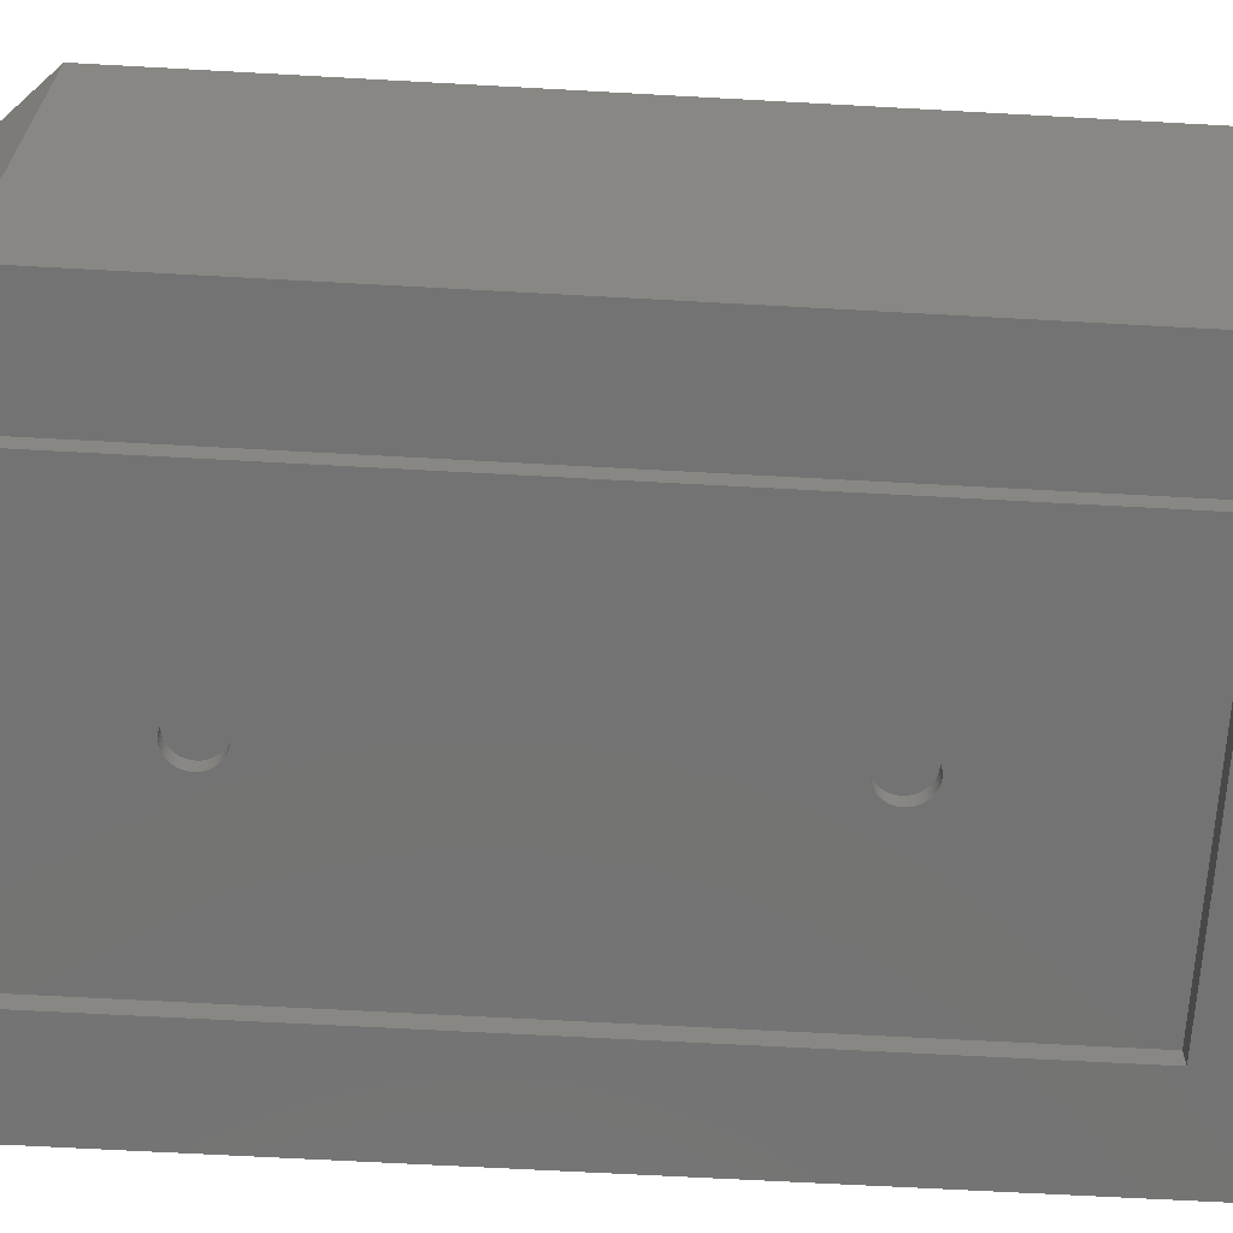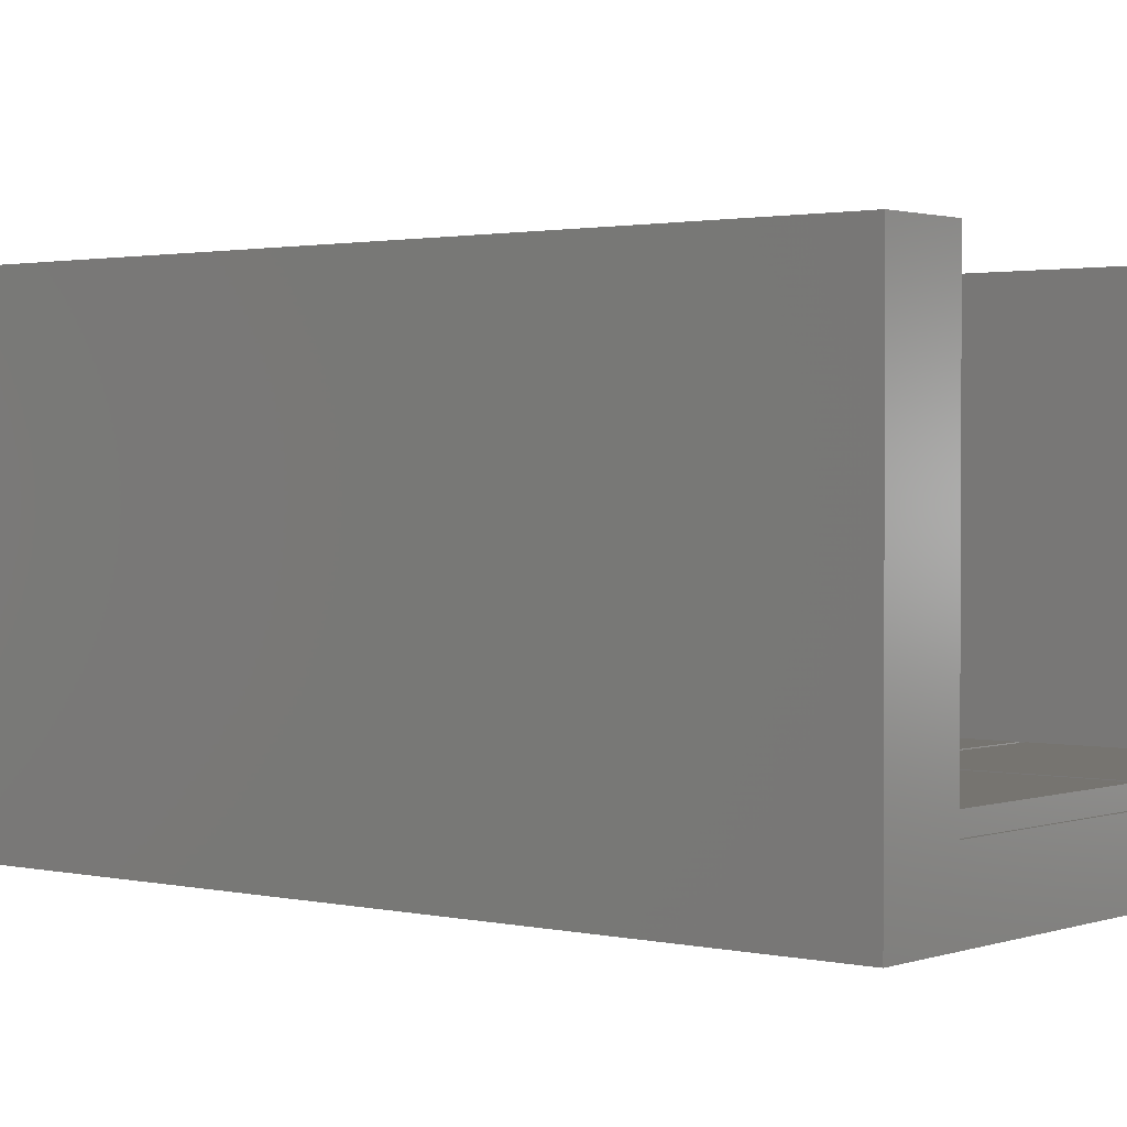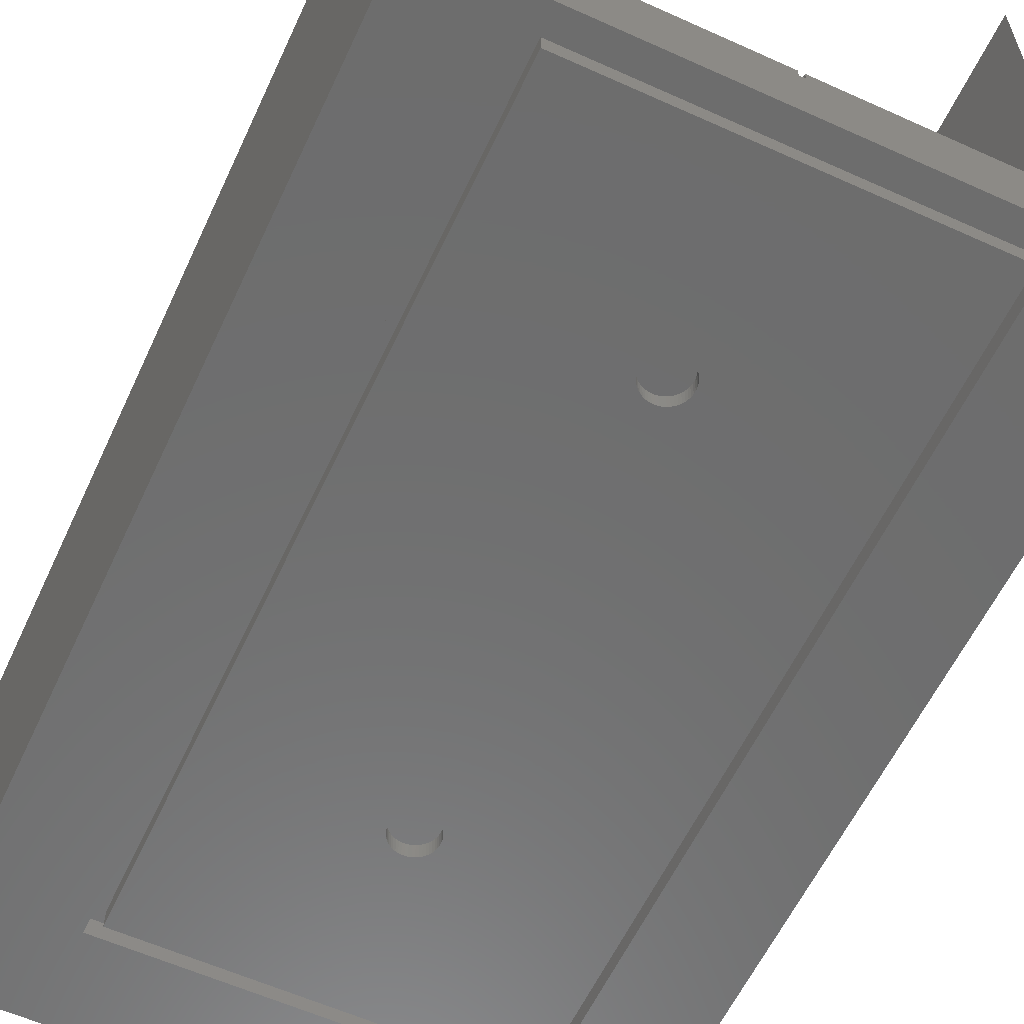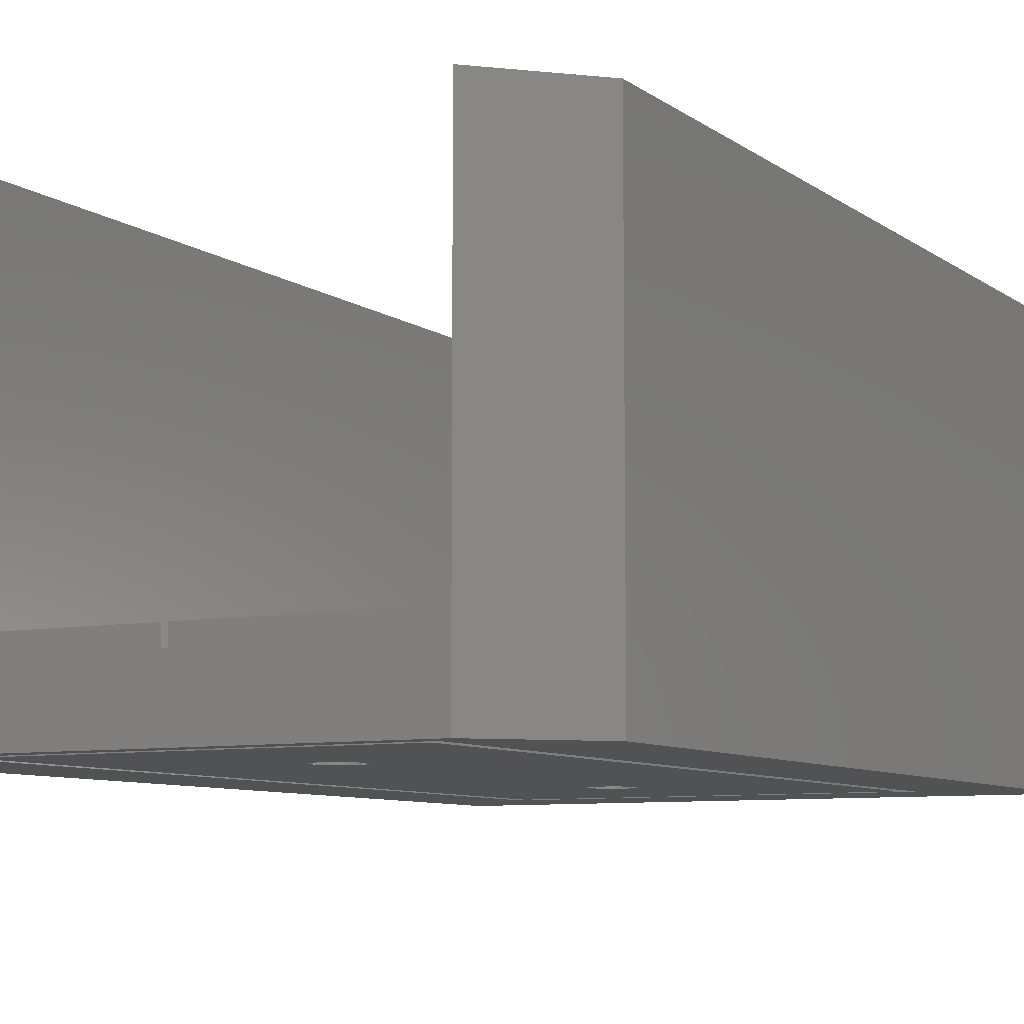
<metadata>
{"format":"stl","ext":"stl","renderer":"f3d","projection":"perspective","resolution":1024,"background":"white","views":[{"elev":-65.6,"azim":86.8,"up":"+Z"},{"elev":1.6,"azim":-50.8,"up":"+Z"},{"elev":-59.4,"azim":-24.9,"up":"+Z"},{"elev":-8.0,"azim":28.7,"up":"+Z"}]}
</metadata>
<code>
# stl→obj: 302 verts, 600 faces
v 0 0 0
v 0 0 49
v 0 109.2 0
v 0 109.2 7.5
v 0 109.2 49
v 9.2 0 7.5
v 59.2 0 0
v 9.2 0 49
v 59.2 0 7.5
v 11.6 97.6 0
v 68.4 109.2 0
v 68.4 9.2 0
v 56.8 97.6 0
v 11.6 2.4 0
v 56.8 2.4 0
v 68.4 109.2 7.5
v 68.4 109.2 49
v 59.2 100 49
v 9.2 100 49
v 68.4 100 49
v 68.4 9.2 49
v 59.2 0 49
v 9.2 100 7.5
v 9.525 0.325 7.5
v 33.88 0.325 7.5
v 33.88 50.33 7.5
v 9.525 50.33 7.5
v 33.88 49.67 7.5
v 9.525 24.68 7.5
v 34.52 0.325 7.5
v 34.52 24.68 7.5
v 33.88 24.68 7.5
v 9.525 25.32 7.5
v 9.525 49.67 7.5
v 34.52 25.32 7.5
v 34.52 49.67 7.5
v 33.88 74.67 7.5
v 58.88 25.32 7.5
v 58.88 24.68 7.5
v 9.525 74.67 7.5
v 58.88 0.325 7.5
v 33.88 75.33 7.5
v 9.525 75.33 7.5
v 33.88 25.32 7.5
v 59.2 100 7.5
v 9.525 99.67 7.5
v 33.88 99.67 7.5
v 34.52 75.33 7.5
v 34.52 99.67 7.5
v 58.88 49.67 7.5
v 34.52 50.33 7.5
v 58.88 50.33 7.5
v 34.52 74.67 7.5
v 58.88 75.33 7.5
v 58.88 74.67 7.5
v 58.88 99.67 7.5
v 68.4 9.2 7.5
v 68.4 100 7.5
v 11.6 97.6 2.2
v 11.6 2.4 2.2
v 56.8 97.6 2.2
v 56.8 2.4 2.2
v 9.525 0.325 9.5
v 9.525 24.68 9.5
v 33.88 0.325 9.5
v 33.88 24.68 9.5
v 9.525 25.32 9.5
v 9.525 49.67 9.5
v 33.88 25.32 9.5
v 33.88 49.67 9.5
v 9.525 50.33 9.5
v 9.525 74.67 9.5
v 33.88 50.33 9.5
v 33.88 74.67 9.5
v 9.525 75.33 9.5
v 9.525 99.67 9.5
v 33.88 75.33 9.5
v 33.88 99.67 9.5
v 34.52 0.325 9.5
v 34.52 24.68 9.5
v 58.88 0.325 9.5
v 58.88 24.68 9.5
v 34.52 25.32 9.5
v 34.52 49.67 9.5
v 58.88 25.32 9.5
v 58.88 49.67 9.5
v 34.52 50.33 9.5
v 34.52 74.67 9.5
v 58.88 50.33 9.5
v 58.88 74.67 9.5
v 34.52 75.33 9.5
v 34.52 99.67 9.5
v 58.88 75.33 9.5
v 58.88 99.67 9.5
v 13 3.8 2.2
v 55.4 3.8 2.2
v 55.4 96.2 2.2
v 13 96.2 2.2
v 13 3.8 0
v 13 96.2 0
v 55.4 3.8 0
v 55.4 96.2 0
v 36.55 25.93 0
v 34.36 77.53 0
v 31.67 25 0
v 31.69 24.68 0
v 31.75 24.37 0
v 31.85 24.07 0
v 31.98 23.78 0
v 32.15 23.51 0
v 32.35 23.27 0
v 32.59 23.05 0
v 33.12 22.71 0
v 32.84 22.86 0
v 33.42 22.59 0
v 33.73 22.51 0
v 34.04 22.47 0
v 34.36 22.47 0
v 34.67 22.51 0
v 31.98 73.78 0
v 31.85 74.07 0
v 36.42 26.22 0
v 33.12 27.29 0
v 33.42 27.41 0
v 34.98 22.59 0
v 33.73 27.49 0
v 35.28 22.71 0
v 34.04 27.53 0
v 35.56 22.86 0
v 34.36 27.53 0
v 35.81 23.05 0
v 34.67 27.49 0
v 36.05 23.27 0
v 34.98 27.41 0
v 36.25 23.51 0
v 35.28 27.29 0
v 36.42 23.78 0
v 36.55 24.07 0
v 35.56 27.14 0
v 36.65 24.37 0
v 35.81 26.95 0
v 36.71 24.68 0
v 36.05 26.73 0
v 36.73 25 0
v 36.25 26.49 0
v 36.71 25.32 0
v 36.65 25.63 0
v 32.84 27.14 0
v 32.59 26.95 0
v 32.35 26.73 0
v 32.15 26.49 0
v 31.98 26.22 0
v 31.85 25.93 0
v 31.75 25.63 0
v 31.69 25.32 0
v 31.69 74.68 0
v 31.67 75 0
v 31.75 74.37 0
v 32.15 73.51 0
v 32.35 73.27 0
v 36.42 73.78 0
v 36.25 73.51 0
v 32.59 73.05 0
v 32.84 72.86 0
v 33.12 72.71 0
v 33.42 72.59 0
v 33.73 72.51 0
v 34.04 72.47 0
v 34.36 72.47 0
v 34.67 72.51 0
v 34.98 72.59 0
v 35.28 72.71 0
v 35.56 72.86 0
v 35.81 73.05 0
v 36.05 73.27 0
v 36.55 74.07 0
v 36.65 74.37 0
v 36.71 74.68 0
v 36.73 75 0
v 36.71 75.32 0
v 36.65 75.63 0
v 36.55 75.93 0
v 36.42 76.22 0
v 36.25 76.49 0
v 36.05 76.73 0
v 35.81 76.95 0
v 34.67 77.49 0
v 35.56 77.14 0
v 35.28 77.29 0
v 34.98 77.41 0
v 34.04 77.53 0
v 33.73 77.49 0
v 33.42 77.41 0
v 33.12 77.29 0
v 32.84 77.14 0
v 32.59 76.95 0
v 32.35 76.73 0
v 32.15 76.49 0
v 31.98 76.22 0
v 31.85 75.93 0
v 31.75 75.63 0
v 31.69 75.32 0
v 31.69 25.32 1.788
v 31.67 25 1.788
v 31.69 24.68 1.788
v 31.75 25.63 1.788
v 31.85 25.93 1.788
v 31.98 26.22 1.788
v 32.15 26.49 1.788
v 32.35 26.73 1.788
v 32.59 26.95 1.788
v 32.84 27.14 1.788
v 33.12 27.29 1.788
v 33.42 27.41 1.788
v 33.73 27.49 1.788
v 34.04 27.53 1.788
v 34.36 27.53 1.788
v 34.67 27.49 1.788
v 34.98 27.41 1.788
v 35.28 27.29 1.788
v 35.56 27.14 1.788
v 35.81 26.95 1.788
v 36.05 26.73 1.788
v 36.25 26.49 1.788
v 36.42 26.22 1.788
v 36.55 25.93 1.788
v 36.65 25.63 1.788
v 36.71 25.32 1.788
v 36.73 25 1.788
v 36.71 24.68 1.788
v 36.65 24.37 1.788
v 36.55 24.07 1.788
v 36.42 23.78 1.788
v 36.25 23.51 1.788
v 36.05 23.27 1.788
v 35.81 23.05 1.788
v 35.56 22.86 1.788
v 35.28 22.71 1.788
v 34.98 22.59 1.788
v 34.67 22.51 1.788
v 34.36 22.47 1.788
v 34.04 22.47 1.788
v 33.73 22.51 1.788
v 33.42 22.59 1.788
v 33.12 22.71 1.788
v 32.84 22.86 1.788
v 32.59 23.05 1.788
v 32.35 23.27 1.788
v 32.15 23.51 1.788
v 31.98 23.78 1.788
v 31.85 24.07 1.788
v 31.75 24.37 1.788
v 31.69 75.32 1.788
v 31.67 75 1.788
v 31.69 74.68 1.788
v 31.75 75.63 1.788
v 31.85 75.93 1.788
v 31.98 76.22 1.788
v 32.15 76.49 1.788
v 32.35 76.73 1.788
v 32.59 76.95 1.788
v 32.84 77.14 1.788
v 33.12 77.29 1.788
v 33.42 77.41 1.788
v 33.73 77.49 1.788
v 34.04 77.53 1.788
v 34.36 77.53 1.788
v 34.67 77.49 1.788
v 34.98 77.41 1.788
v 35.28 77.29 1.788
v 35.56 77.14 1.788
v 35.81 76.95 1.788
v 36.05 76.73 1.788
v 36.25 76.49 1.788
v 36.42 76.22 1.788
v 36.55 75.93 1.788
v 36.65 75.63 1.788
v 36.71 75.32 1.788
v 36.73 75 1.788
v 36.71 74.68 1.788
v 36.65 74.37 1.788
v 36.55 74.07 1.788
v 36.42 73.78 1.788
v 36.25 73.51 1.788
v 36.05 73.27 1.788
v 35.81 73.05 1.788
v 35.56 72.86 1.788
v 35.28 72.71 1.788
v 34.98 72.59 1.788
v 34.67 72.51 1.788
v 34.36 72.47 1.788
v 34.04 72.47 1.788
v 33.73 72.51 1.788
v 33.42 72.59 1.788
v 33.12 72.71 1.788
v 32.84 72.86 1.788
v 32.59 73.05 1.788
v 32.35 73.27 1.788
v 32.15 73.51 1.788
v 31.98 73.78 1.788
v 31.85 74.07 1.788
v 31.75 74.37 1.788
f 1 2 3
f 4 2 5
f 3 2 4
f 6 1 7
f 6 8 2
f 2 1 6
f 9 6 7
f 10 3 11
f 7 11 12
f 13 10 11
f 1 3 14
f 1 14 7
f 13 7 15
f 14 15 7
f 7 13 11
f 14 3 10
f 3 4 11
f 11 4 16
f 4 5 16
f 16 5 17
f 5 2 8
f 18 5 19
f 19 5 8
f 20 5 18
f 21 18 22
f 20 18 21
f 20 17 5
f 8 6 23
f 19 8 23
f 24 6 9
f 25 24 9
f 23 6 24
f 26 27 28
f 23 24 29
f 30 31 32
f 33 29 32
f 30 25 9
f 23 29 33
f 23 33 34
f 35 36 26
f 37 26 36
f 23 34 27
f 38 35 39
f 23 27 40
f 41 30 9
f 42 43 37
f 31 35 44
f 34 28 27
f 23 40 43
f 35 26 28
f 45 23 46
f 45 46 47
f 48 42 37
f 49 47 42
f 36 50 51
f 44 32 31
f 45 39 9
f 52 51 50
f 28 44 35
f 43 46 23
f 51 53 37
f 54 37 53
f 45 38 39
f 45 50 38
f 39 41 9
f 37 36 51
f 54 48 37
f 54 53 55
f 45 52 50
f 45 55 52
f 49 56 45
f 45 47 49
f 56 54 45
f 45 54 55
f 48 49 42
f 32 25 30
f 40 37 43
f 44 33 32
f 31 39 35
f 9 22 45
f 45 22 18
f 9 7 12
f 21 9 57
f 57 9 12
f 22 9 21
f 57 12 11
f 58 57 11
f 16 58 11
f 17 58 16
f 20 58 17
f 10 59 60
f 14 10 60
f 13 61 59
f 10 13 59
f 61 13 62
f 62 13 15
f 62 15 60
f 60 15 14
f 21 57 58
f 20 21 58
f 19 23 45
f 18 19 45
f 24 63 29
f 29 63 64
f 63 24 25
f 65 63 25
f 65 25 32
f 66 65 32
f 29 64 32
f 32 64 66
f 33 67 34
f 34 67 68
f 67 33 44
f 69 67 44
f 69 44 28
f 70 69 28
f 34 68 28
f 28 68 70
f 27 71 40
f 40 71 72
f 71 27 26
f 73 71 26
f 73 26 37
f 74 73 37
f 40 72 37
f 37 72 74
f 43 75 46
f 46 75 76
f 75 43 42
f 77 75 42
f 77 42 47
f 78 77 47
f 46 76 47
f 47 76 78
f 30 79 31
f 31 79 80
f 79 30 41
f 81 79 41
f 81 41 39
f 82 81 39
f 31 80 39
f 39 80 82
f 35 83 36
f 36 83 84
f 83 35 38
f 85 83 38
f 85 38 50
f 86 85 50
f 36 84 50
f 50 84 86
f 51 87 53
f 53 87 88
f 87 51 52
f 89 87 52
f 89 52 55
f 90 89 55
f 53 88 55
f 55 88 90
f 48 91 49
f 49 91 92
f 91 48 54
f 93 91 54
f 93 54 56
f 94 93 56
f 49 92 56
f 56 92 94
f 95 62 60
f 96 62 95
f 59 95 60
f 97 62 96
f 61 62 97
f 61 97 59
f 97 98 59
f 95 59 98
f 64 63 65
f 66 64 65
f 68 67 69
f 70 68 69
f 72 71 73
f 74 72 73
f 76 75 77
f 78 76 77
f 80 79 81
f 82 80 81
f 84 83 85
f 86 84 85
f 88 87 89
f 90 88 89
f 92 91 93
f 94 92 93
f 99 95 100
f 100 95 98
f 95 99 101
f 96 95 101
f 100 98 102
f 102 98 97
f 96 101 102
f 97 96 102
f 103 100 101
f 104 100 102
f 99 100 105
f 99 105 106
f 99 106 107
f 99 107 108
f 99 108 109
f 99 109 110
f 99 110 111
f 99 111 112
f 99 112 101
f 113 101 114
f 115 101 113
f 116 101 115
f 117 101 116
f 118 101 117
f 119 101 118
f 120 101 121
f 122 100 103
f 123 100 124
f 119 125 101
f 124 100 126
f 125 127 101
f 126 100 128
f 127 129 101
f 128 100 130
f 129 131 101
f 130 100 132
f 131 133 101
f 132 100 134
f 133 135 101
f 134 100 136
f 135 137 101
f 137 138 101
f 136 100 139
f 138 140 101
f 139 100 141
f 140 142 101
f 141 100 143
f 142 144 101
f 143 100 145
f 144 146 101
f 145 100 122
f 146 147 101
f 147 103 101
f 148 100 123
f 149 100 148
f 150 100 149
f 151 100 150
f 152 100 151
f 153 100 152
f 154 100 153
f 155 100 154
f 105 100 155
f 156 100 157
f 158 100 156
f 121 100 158
f 101 100 121
f 159 101 120
f 160 101 159
f 161 102 162
f 101 160 163
f 101 163 164
f 101 164 165
f 101 165 166
f 101 166 167
f 101 167 168
f 101 168 169
f 101 169 170
f 101 170 171
f 101 171 172
f 101 172 173
f 101 173 174
f 101 174 175
f 101 175 102
f 175 162 102
f 176 102 161
f 177 102 176
f 178 102 177
f 179 102 178
f 180 102 179
f 181 102 180
f 182 102 181
f 183 102 182
f 184 102 183
f 185 102 184
f 186 102 185
f 104 102 187
f 186 188 102
f 188 189 102
f 189 190 102
f 190 187 102
f 191 100 104
f 192 100 191
f 193 100 192
f 194 100 193
f 195 100 194
f 196 100 195
f 197 100 196
f 198 100 197
f 199 100 198
f 200 100 199
f 201 100 200
f 202 100 201
f 157 100 202
f 114 101 112
f 155 203 204
f 105 155 204
f 204 205 106
f 105 204 106
f 154 206 203
f 155 154 203
f 153 207 206
f 154 153 206
f 152 208 207
f 153 152 207
f 151 209 208
f 152 151 208
f 150 210 209
f 151 150 209
f 149 211 210
f 150 149 210
f 148 212 211
f 149 148 211
f 123 213 212
f 148 123 212
f 124 214 213
f 123 124 213
f 126 215 214
f 124 126 214
f 128 216 215
f 126 128 215
f 130 217 216
f 128 130 216
f 132 218 217
f 130 132 217
f 134 219 218
f 132 134 218
f 136 220 219
f 134 136 219
f 139 221 220
f 136 139 220
f 141 222 221
f 139 141 221
f 143 223 222
f 141 143 222
f 224 223 145
f 145 223 143
f 225 224 122
f 122 224 145
f 226 225 103
f 103 225 122
f 227 226 147
f 147 226 103
f 228 227 146
f 146 227 147
f 229 228 144
f 144 228 146
f 229 144 230
f 230 144 142
f 230 142 231
f 231 142 140
f 231 140 232
f 232 140 138
f 232 138 233
f 233 138 137
f 233 137 234
f 234 137 135
f 234 135 235
f 235 135 133
f 235 133 236
f 236 133 131
f 236 131 237
f 237 131 129
f 237 129 238
f 238 129 127
f 238 127 239
f 239 127 125
f 239 125 240
f 240 125 119
f 240 119 241
f 241 119 118
f 241 118 242
f 242 118 117
f 242 117 243
f 243 117 116
f 243 116 244
f 244 116 115
f 244 115 245
f 245 115 113
f 245 113 246
f 246 113 114
f 246 114 247
f 247 114 112
f 247 112 248
f 248 112 111
f 249 248 111
f 110 249 111
f 250 249 110
f 109 250 110
f 251 250 109
f 108 251 109
f 252 251 108
f 107 252 108
f 205 252 107
f 106 205 107
f 202 253 254
f 157 202 254
f 254 255 156
f 157 254 156
f 201 256 253
f 202 201 253
f 200 257 256
f 201 200 256
f 199 258 257
f 200 199 257
f 198 259 258
f 199 198 258
f 197 260 259
f 198 197 259
f 196 261 260
f 197 196 260
f 195 262 261
f 196 195 261
f 194 263 262
f 195 194 262
f 193 264 263
f 194 193 263
f 192 265 264
f 193 192 264
f 191 266 265
f 192 191 265
f 104 267 266
f 191 104 266
f 187 268 267
f 104 187 267
f 190 269 268
f 187 190 268
f 189 270 269
f 190 189 269
f 188 271 270
f 189 188 270
f 186 272 271
f 188 186 271
f 185 273 272
f 186 185 272
f 274 273 184
f 184 273 185
f 275 274 183
f 183 274 184
f 276 275 182
f 182 275 183
f 277 276 181
f 181 276 182
f 278 277 180
f 180 277 181
f 279 278 179
f 179 278 180
f 279 179 280
f 280 179 178
f 280 178 281
f 281 178 177
f 281 177 282
f 282 177 176
f 282 176 283
f 283 176 161
f 283 161 284
f 284 161 162
f 284 162 285
f 285 162 175
f 285 175 286
f 286 175 174
f 286 174 287
f 287 174 173
f 287 173 288
f 288 173 172
f 288 172 289
f 289 172 171
f 289 171 290
f 290 171 170
f 290 170 291
f 291 170 169
f 291 169 292
f 292 169 168
f 292 168 293
f 293 168 167
f 293 167 294
f 294 167 166
f 294 166 295
f 295 166 165
f 295 165 296
f 296 165 164
f 296 164 297
f 297 164 163
f 297 163 298
f 298 163 160
f 299 298 160
f 159 299 160
f 300 299 159
f 120 300 159
f 301 300 120
f 121 301 120
f 302 301 121
f 158 302 121
f 255 302 158
f 156 255 158
f 206 207 203
f 203 207 208
f 203 208 209
f 203 209 210
f 203 210 211
f 203 211 212
f 203 212 213
f 203 213 214
f 203 214 215
f 203 215 216
f 203 216 217
f 203 217 218
f 203 218 219
f 203 219 220
f 203 220 221
f 203 221 222
f 203 222 223
f 203 223 224
f 203 224 225
f 203 225 226
f 203 226 227
f 203 227 228
f 203 228 229
f 203 229 230
f 203 230 231
f 203 231 232
f 203 232 233
f 203 233 234
f 203 234 235
f 203 235 236
f 203 236 237
f 203 237 238
f 203 238 239
f 203 239 240
f 203 240 241
f 203 241 242
f 203 242 243
f 203 243 244
f 203 244 245
f 203 245 246
f 203 246 247
f 203 247 248
f 203 248 249
f 203 249 250
f 203 250 251
f 203 251 252
f 203 252 205
f 203 205 204
f 256 257 253
f 253 257 258
f 253 258 259
f 253 259 260
f 253 260 261
f 253 261 262
f 253 262 263
f 253 263 264
f 253 264 265
f 253 265 266
f 253 266 267
f 253 267 268
f 253 268 269
f 253 269 270
f 253 270 271
f 253 271 272
f 253 272 273
f 253 273 274
f 253 274 275
f 253 275 276
f 253 276 277
f 253 277 278
f 253 278 279
f 253 279 280
f 253 280 281
f 253 281 282
f 253 282 283
f 253 283 284
f 253 284 285
f 253 285 286
f 253 286 287
f 253 287 288
f 253 288 289
f 253 289 290
f 253 290 291
f 253 291 292
f 253 292 293
f 253 293 294
f 253 294 295
f 253 295 296
f 253 296 297
f 253 297 298
f 253 298 299
f 253 299 300
f 253 300 301
f 253 301 302
f 253 302 255
f 253 255 254

</code>
